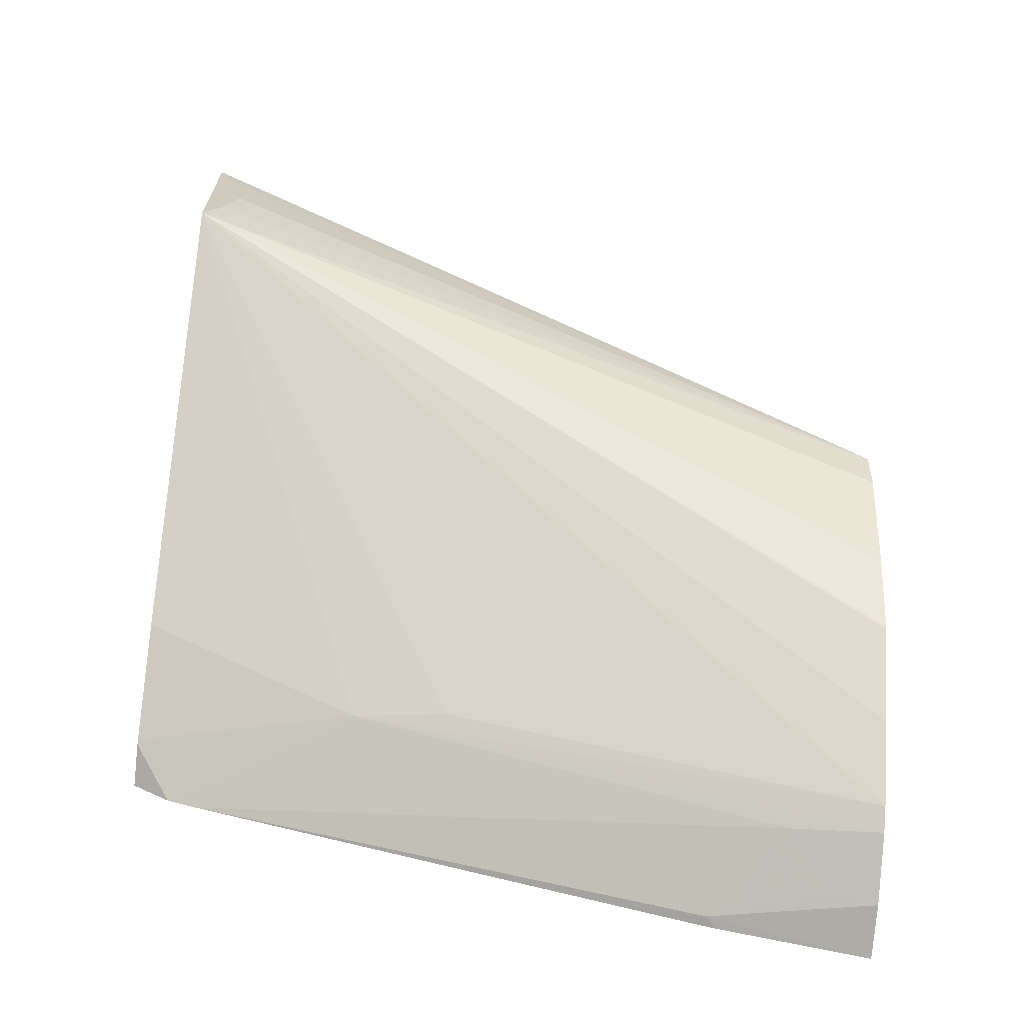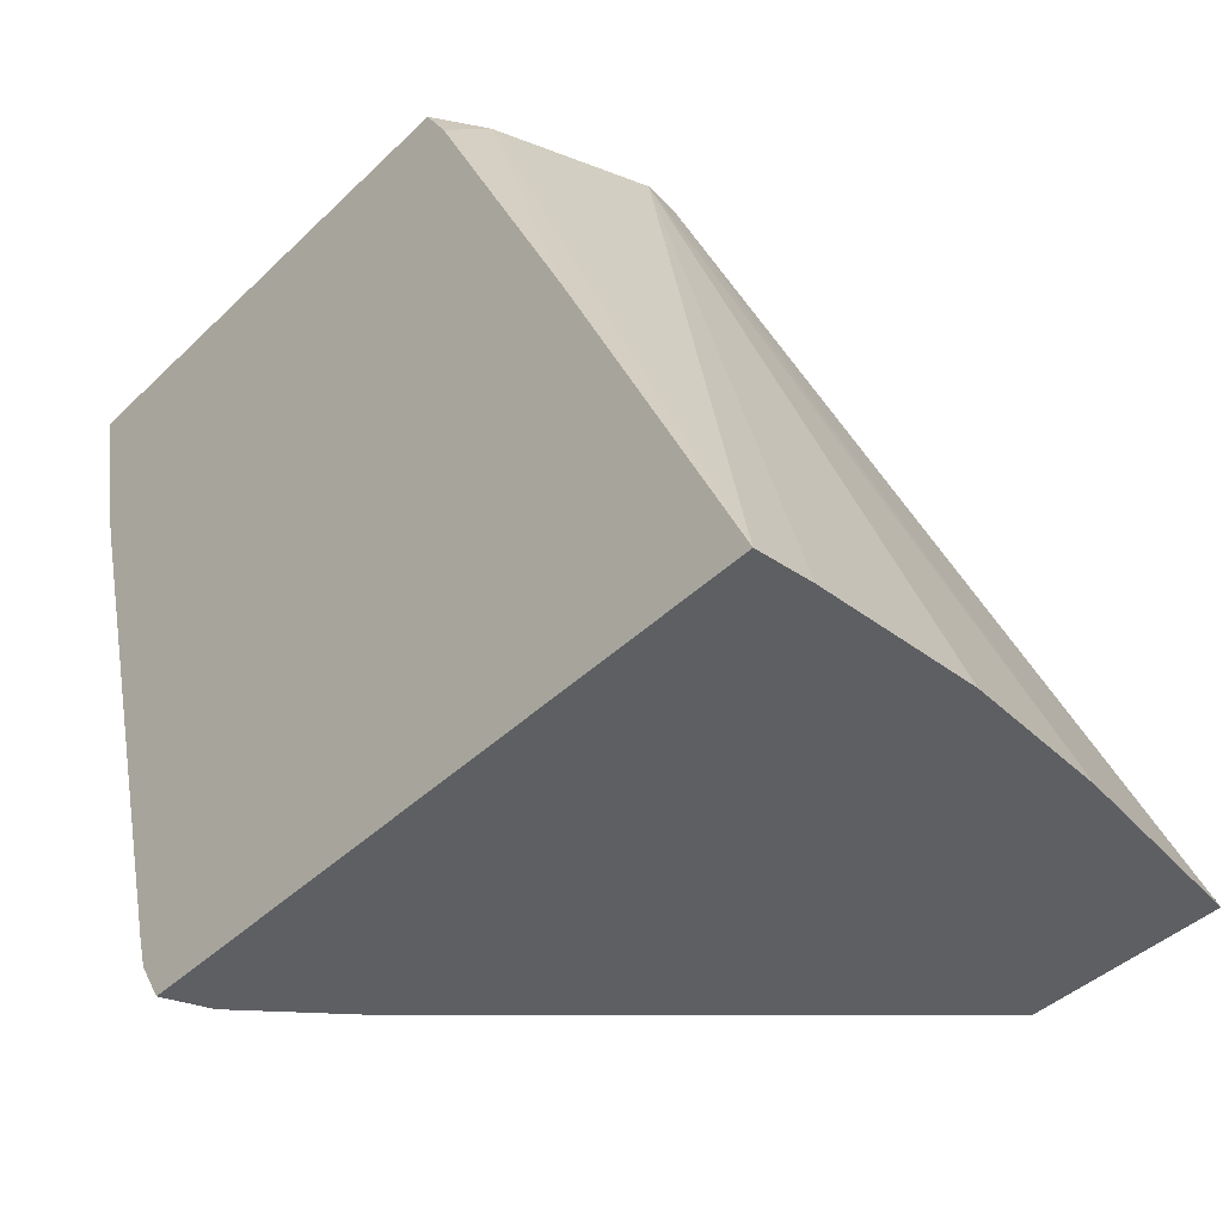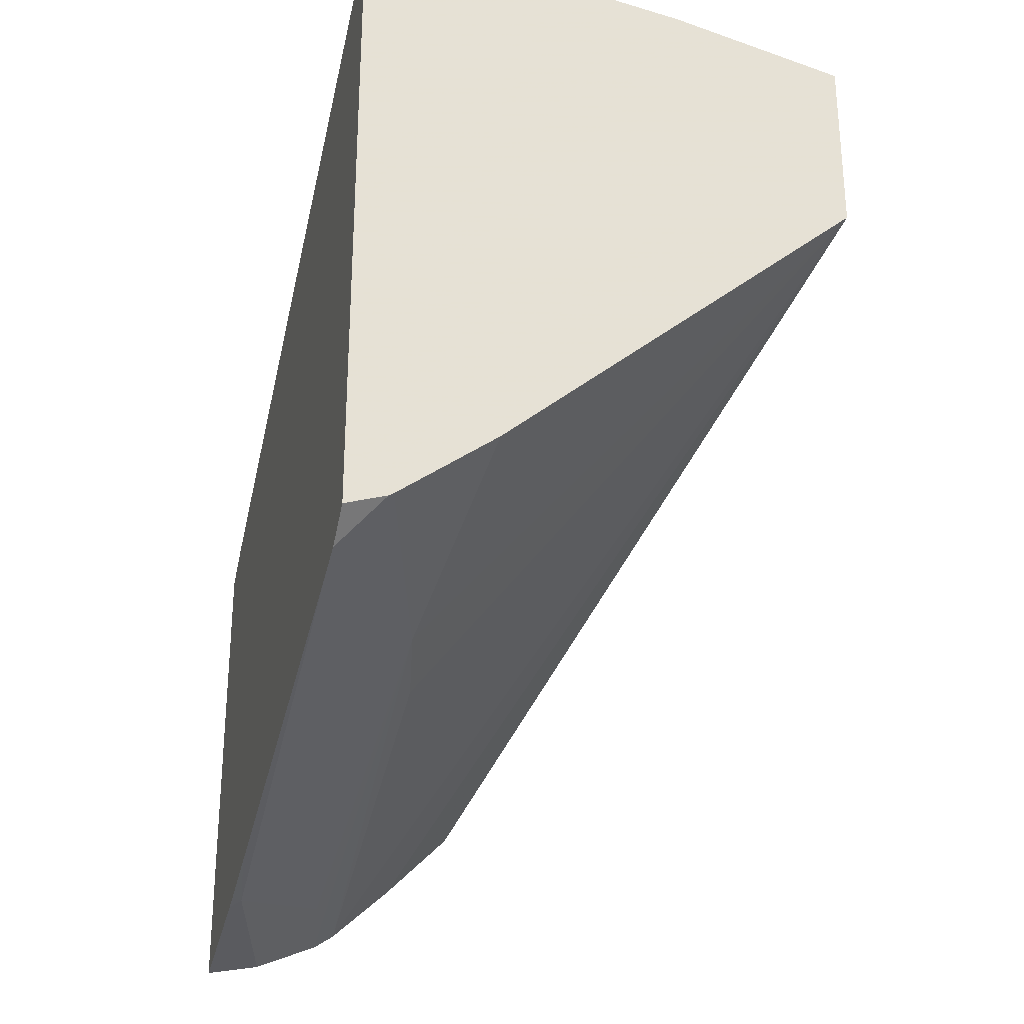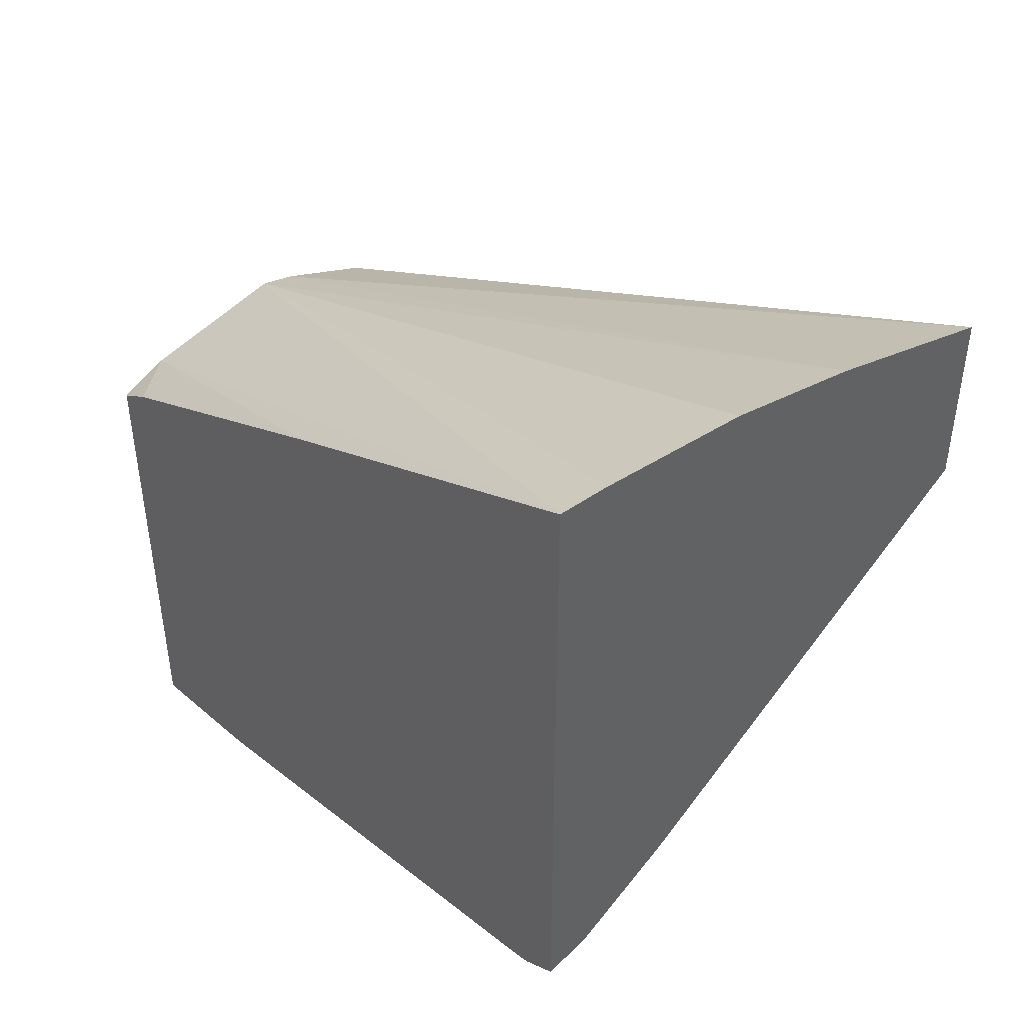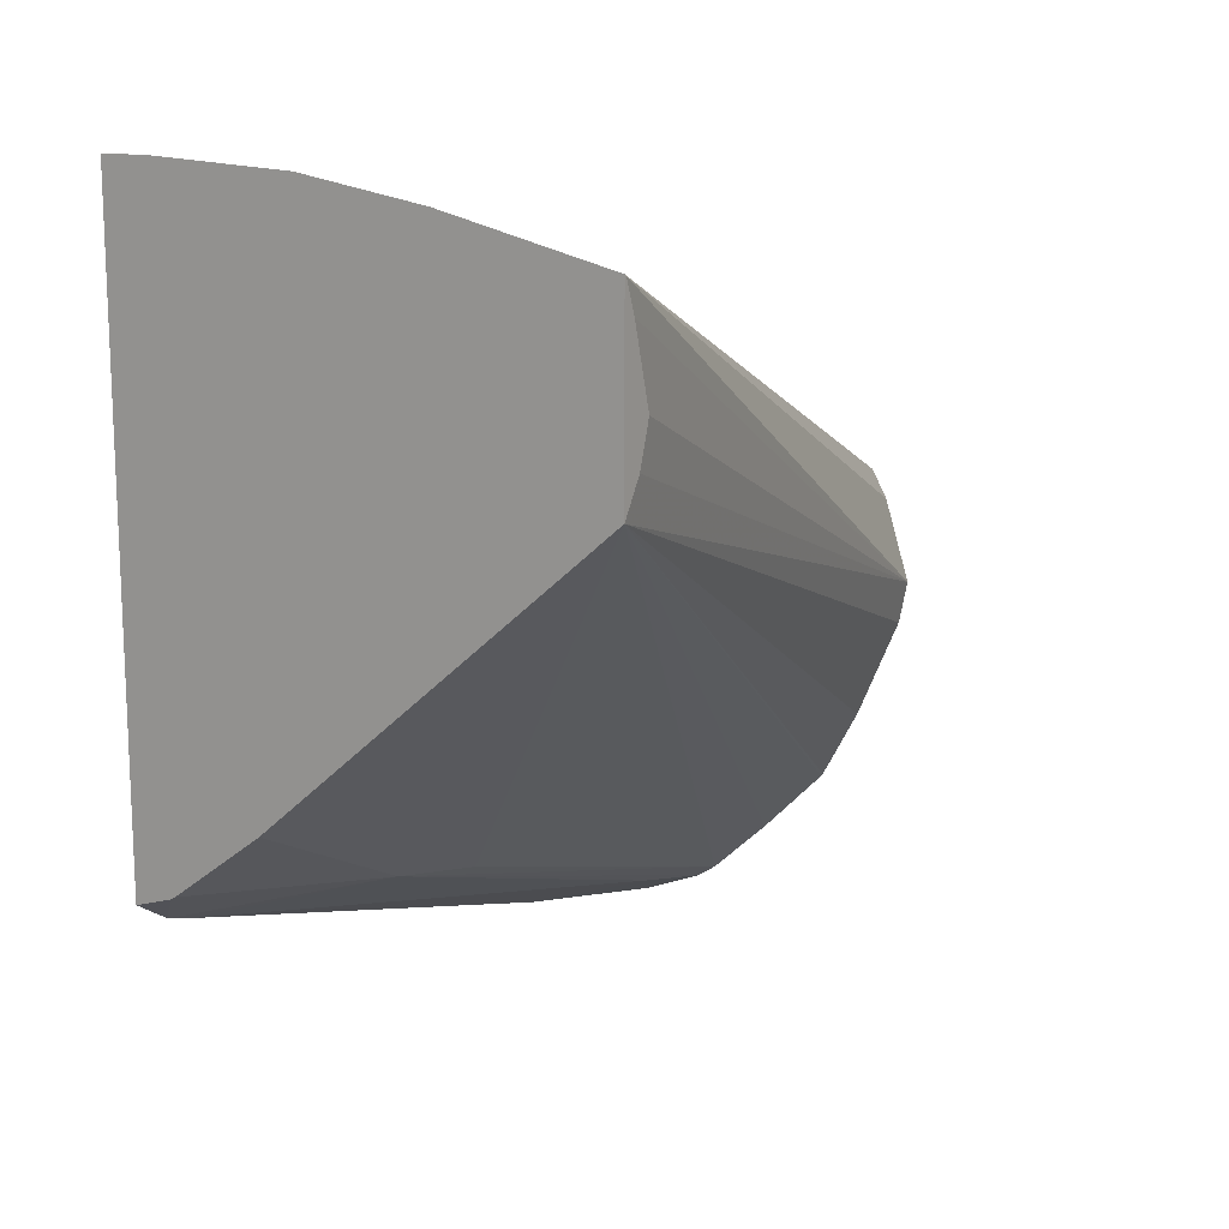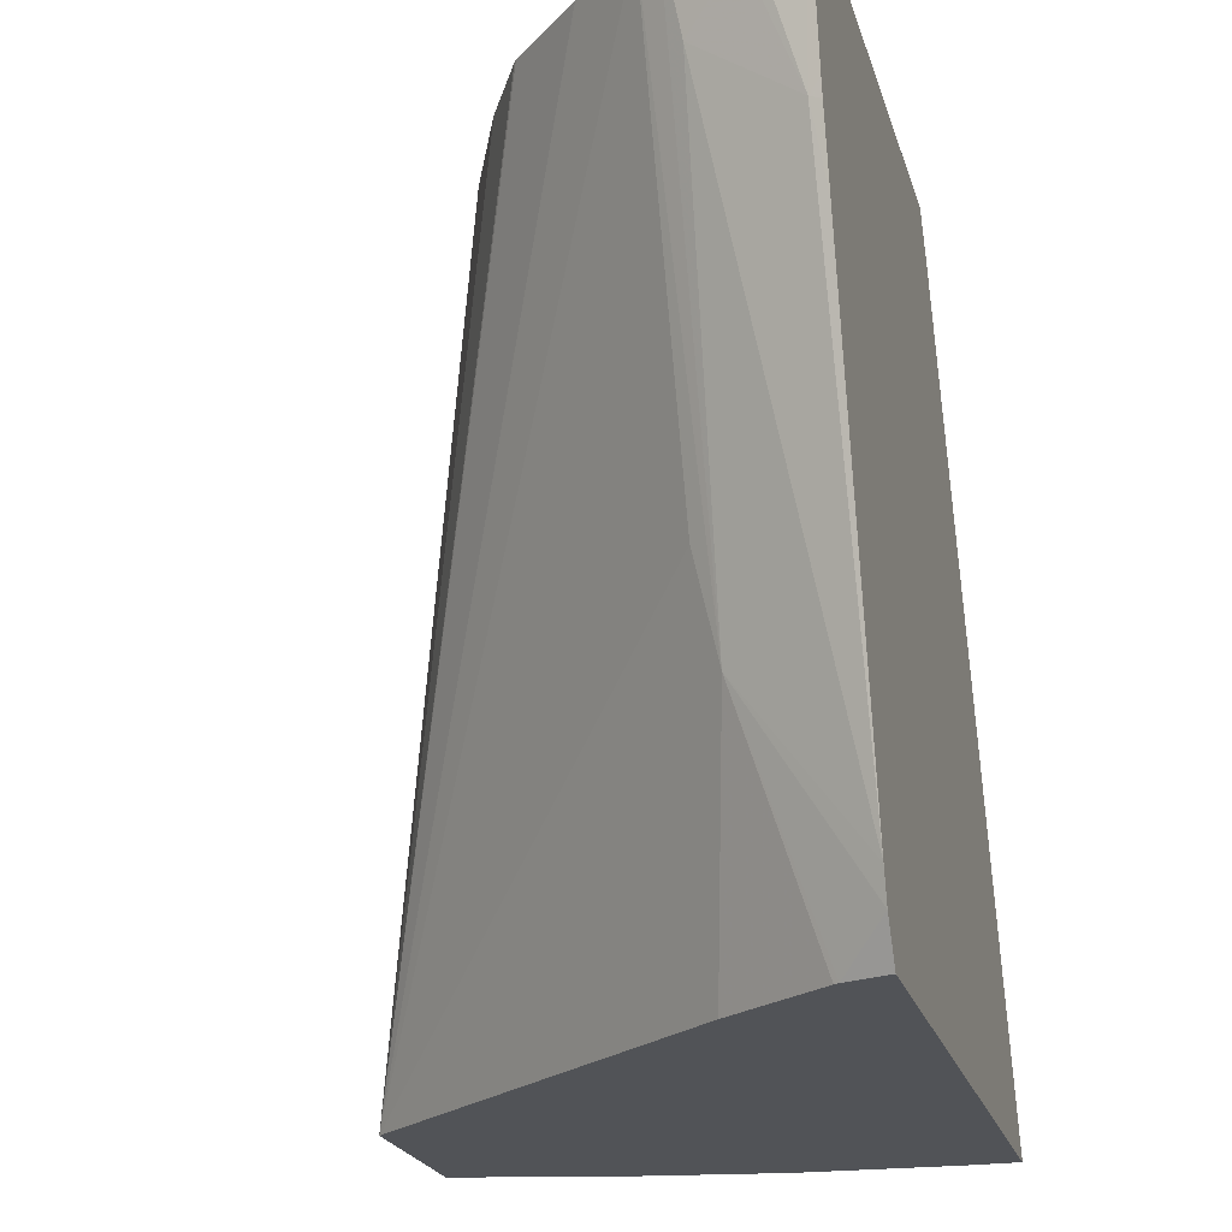
<metadata>
{"format":"obj","ext":"obj","renderer":"f3d","projection":"perspective","resolution":1024,"background":"white","views":[{"elev":-66.9,"azim":84.7,"up":"+Z"},{"elev":-40.8,"azim":-40.5,"up":"+Y"},{"elev":-28.0,"azim":-14.9,"up":"+Z"},{"elev":43.9,"azim":-39.2,"up":"+Z"},{"elev":14.2,"azim":33.3,"up":"+Z"},{"elev":-22.0,"azim":-165.2,"up":"+Y"}]}
</metadata>
<code>
v 0.0002461 0.01921 0.004233
v 0.0002461 0.0197 0.003917
v 0.0007832 0.01921 0.004411
v 0.0002461 0.01921 0.01259
v 0.0002461 0.02009 0.003797
v 0.001713 0.0221 0.003991
v 0.0008403 0.01921 0.004446
v 0.0009128 0.01921 0.0126
v 0.002738 0.02884 0.008603
v 0.000882 0.02884 0.00811
v 0.0002461 0.02415 0.01019
v 0.0002461 0.02582 0.002189
v 0.0003815 0.02678 0.001941
v 0.001598 0.02772 0.00221
v 0.002106 0.01921 0.00539
v 0.001778 0.02884 0.001987
v 0.002047 0.02884 0.002171
v 0.001959 0.02332 0.003801
v 0.006801 0.01921 0.009401
v 0.002852 0.01921 0.01252
v 0.003202 0.02884 0.008512
v 0.004561 0.01921 0.01226
v 0.0002461 0.02884 0.007788
v 0.0002461 0.02834 0.008101
v 0.0002461 0.02672 0.001937
v 0.0002461 0.02693 0.001882
v 0.0002461 0.02884 0.001486
v 0.0009455 0.02884 0.00163
v 0.000959 0.02831 0.001776
v 0.002844 0.02884 0.002913
v 0.006801 0.01948 0.009841
v 0.006801 0.01921 0.01176
v 0.003712 0.02884 0.003794
v 0.003738 0.02884 0.003828
v 0.00424 0.02884 0.004754
v 0.004821 0.02884 0.006095
v 0.004935 0.02884 0.006657
v 0.003928 0.02598 0.009553
v 0.004382 0.02884 0.008097
v 0.006801 0.01964 0.01038
v 0.006801 0.01924 0.01174
v 0.004591 0.02884 0.007727
v 0.006801 0.01938 0.01134
f 1 2 3
f 1 3 7
f 1 7 15
f 1 15 19
f 1 19 32
f 1 32 22
f 1 22 20
f 1 20 8
f 1 8 4
f 1 4 11
f 1 11 24
f 1 24 23
f 1 23 27
f 1 27 26
f 1 26 25
f 1 25 12
f 1 12 5
f 1 5 2
f 2 5 6
f 2 6 3
f 3 6 7
f 4 8 9
f 4 9 10
f 4 10 11
f 5 12 13
f 5 13 14
f 5 14 6
f 6 15 7
f 6 14 16
f 6 16 17
f 6 17 18
f 6 18 19
f 6 19 15
f 8 20 9
f 9 21 39
f 9 39 42
f 9 42 37
f 9 37 36
f 9 36 35
f 9 35 34
f 9 34 33
f 9 33 30
f 9 30 17
f 9 17 16
f 9 16 28
f 9 28 27
f 9 27 23
f 9 23 10
f 9 20 22
f 9 22 21
f 10 23 24
f 10 24 11
f 12 25 13
f 13 25 26
f 13 26 27
f 13 27 28
f 13 28 29
f 13 29 14
f 14 29 16
f 16 29 28
f 17 30 19
f 17 19 18
f 19 31 40
f 19 40 43
f 19 43 41
f 19 41 32
f 19 30 33
f 19 33 34
f 19 34 35
f 19 35 36
f 19 36 37
f 19 37 31
f 21 22 38
f 21 38 32
f 21 32 39
f 22 32 38
f 31 37 40
f 32 41 39
f 37 42 41
f 37 41 43
f 37 43 40
f 39 41 42

</code>
